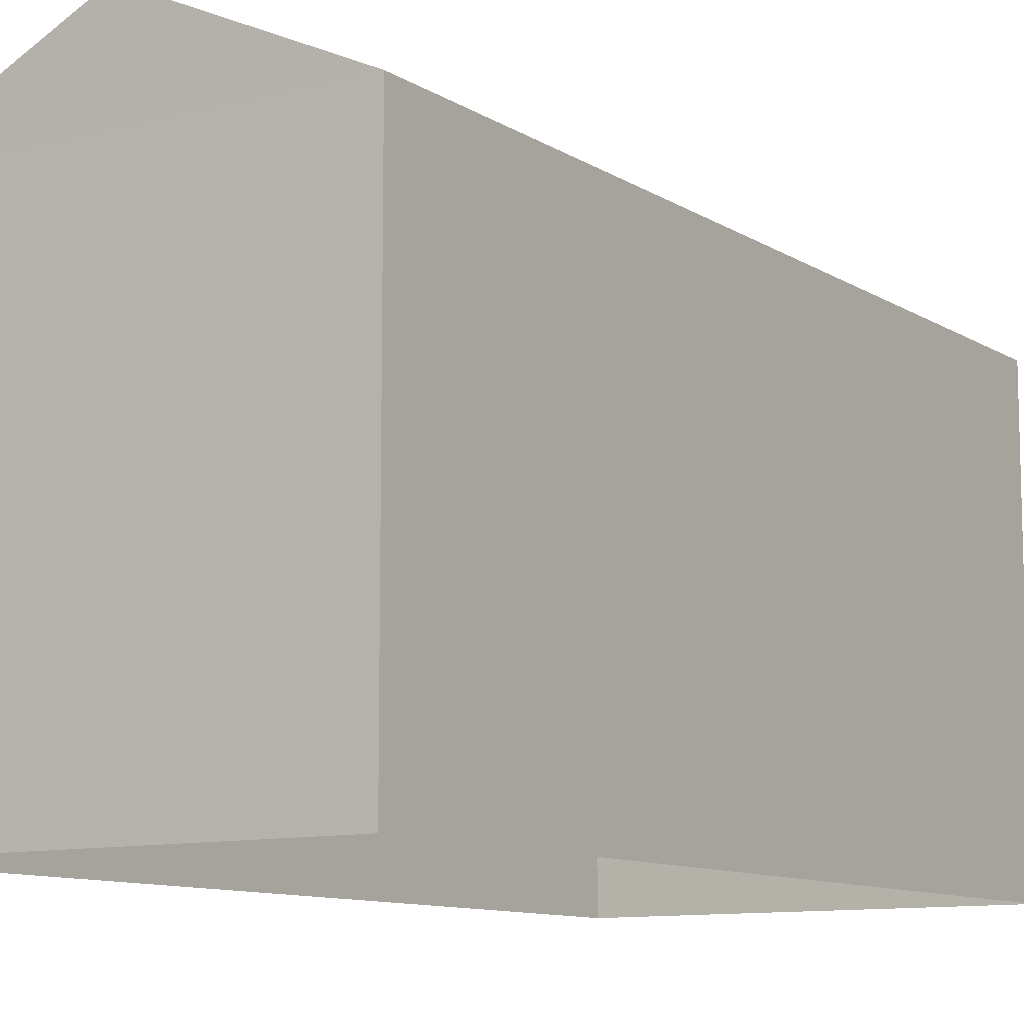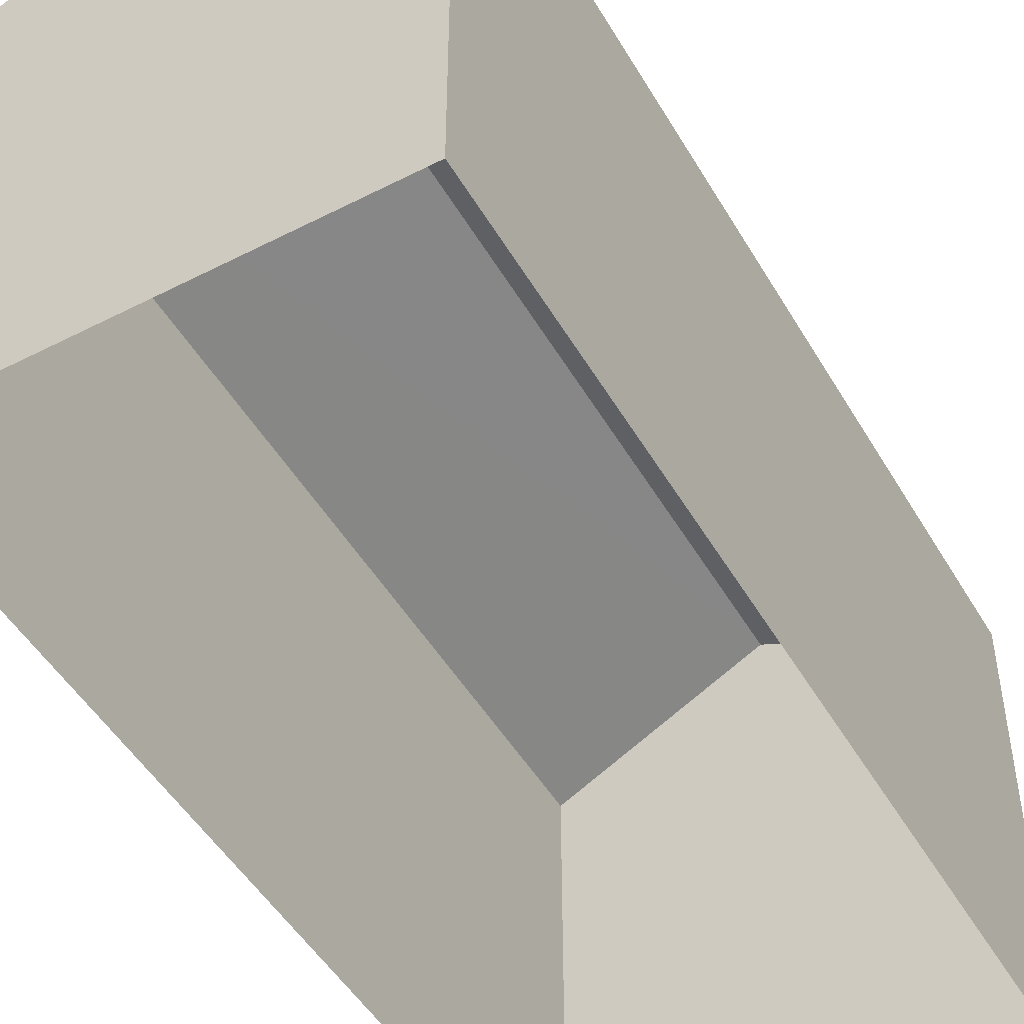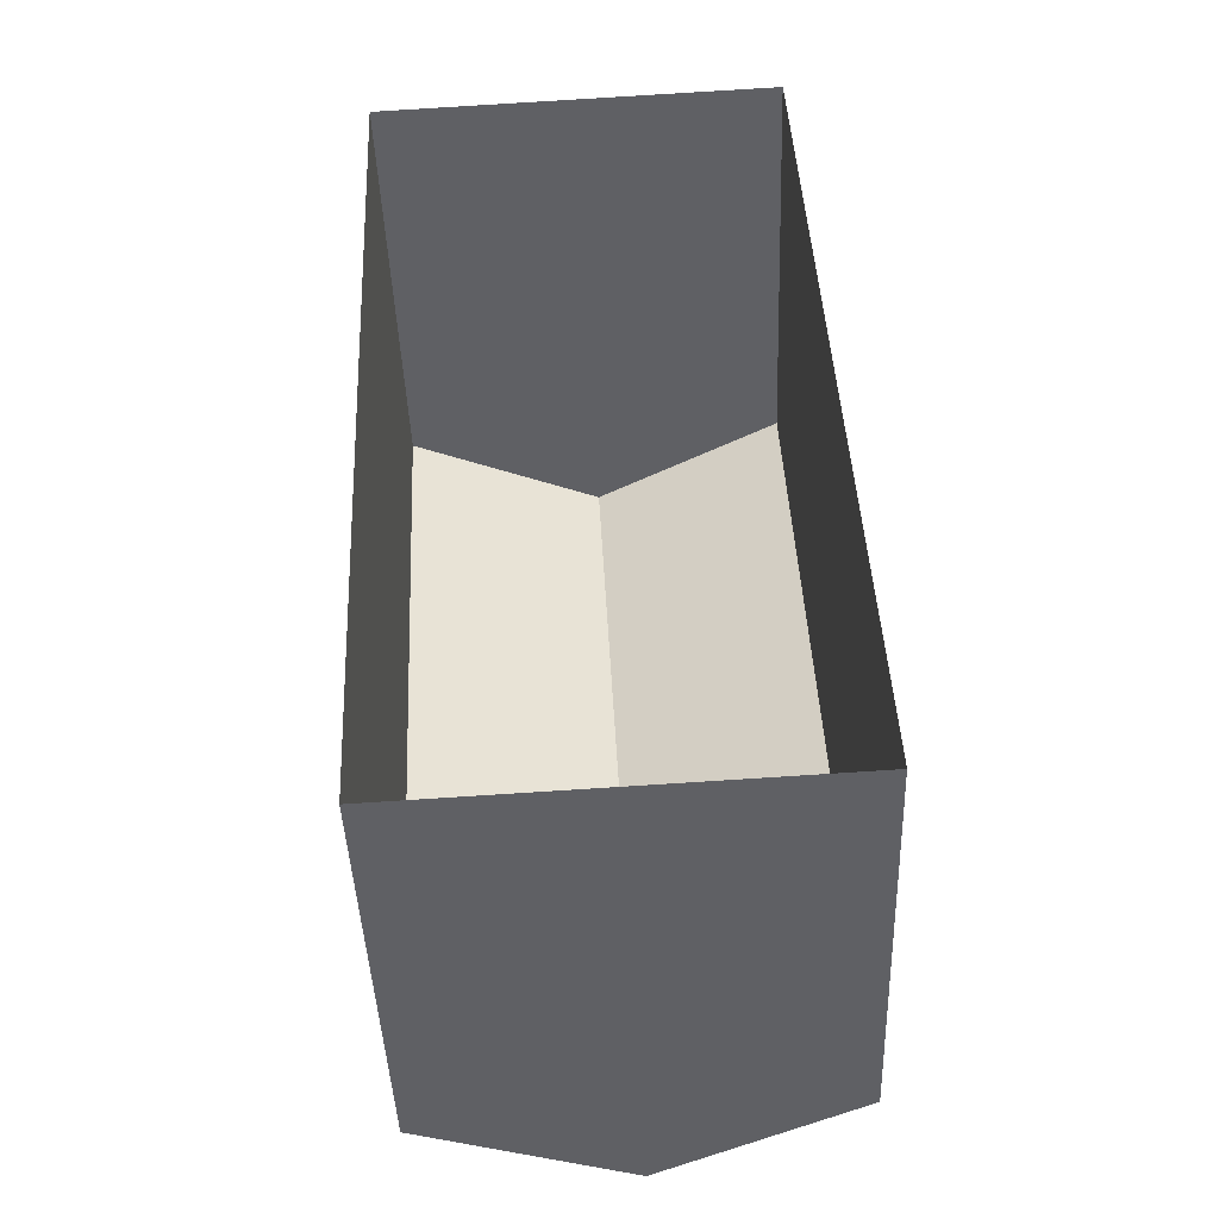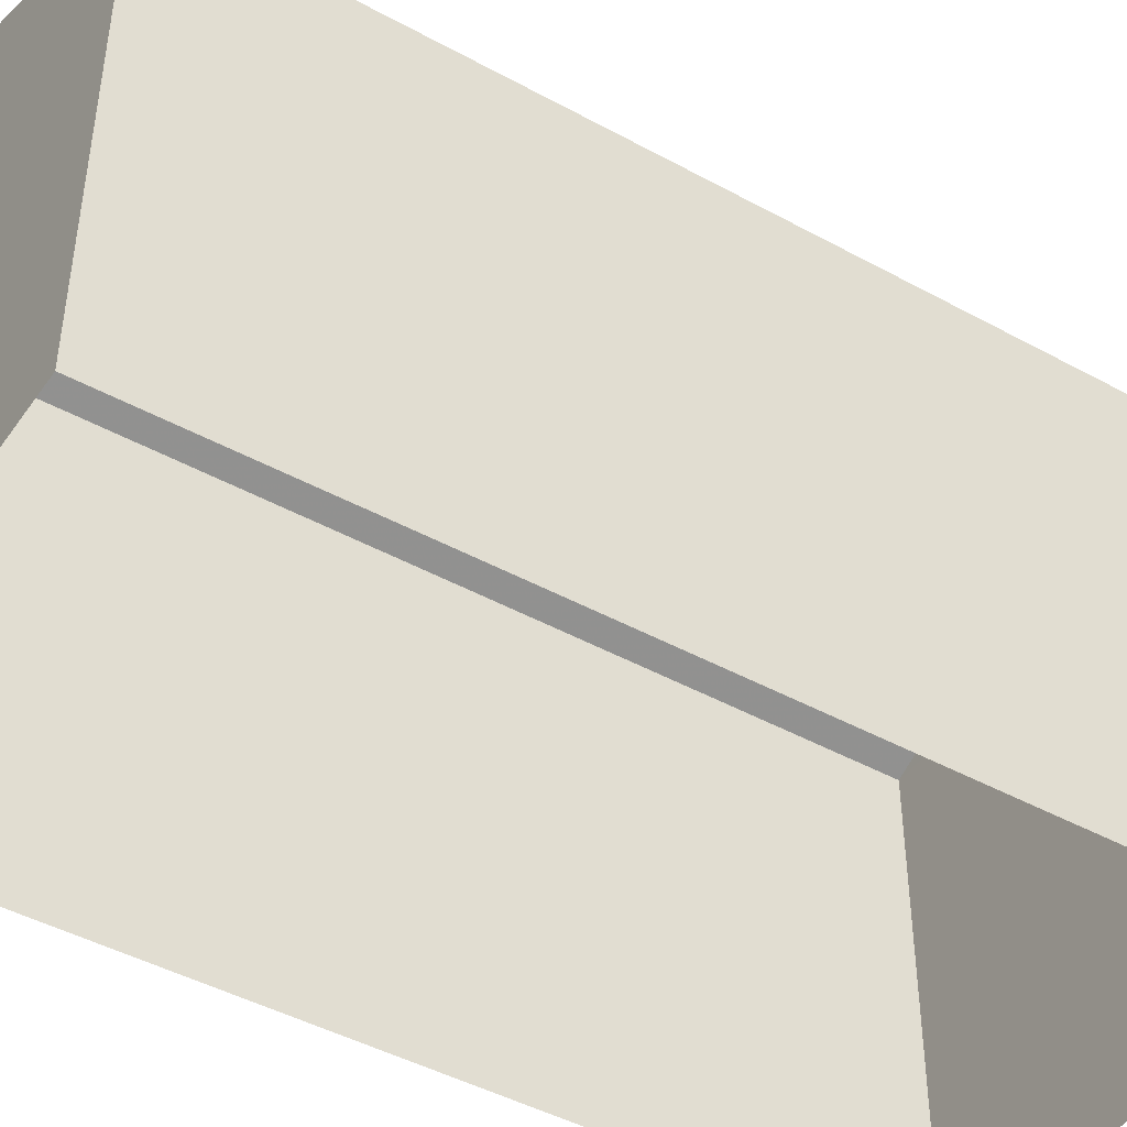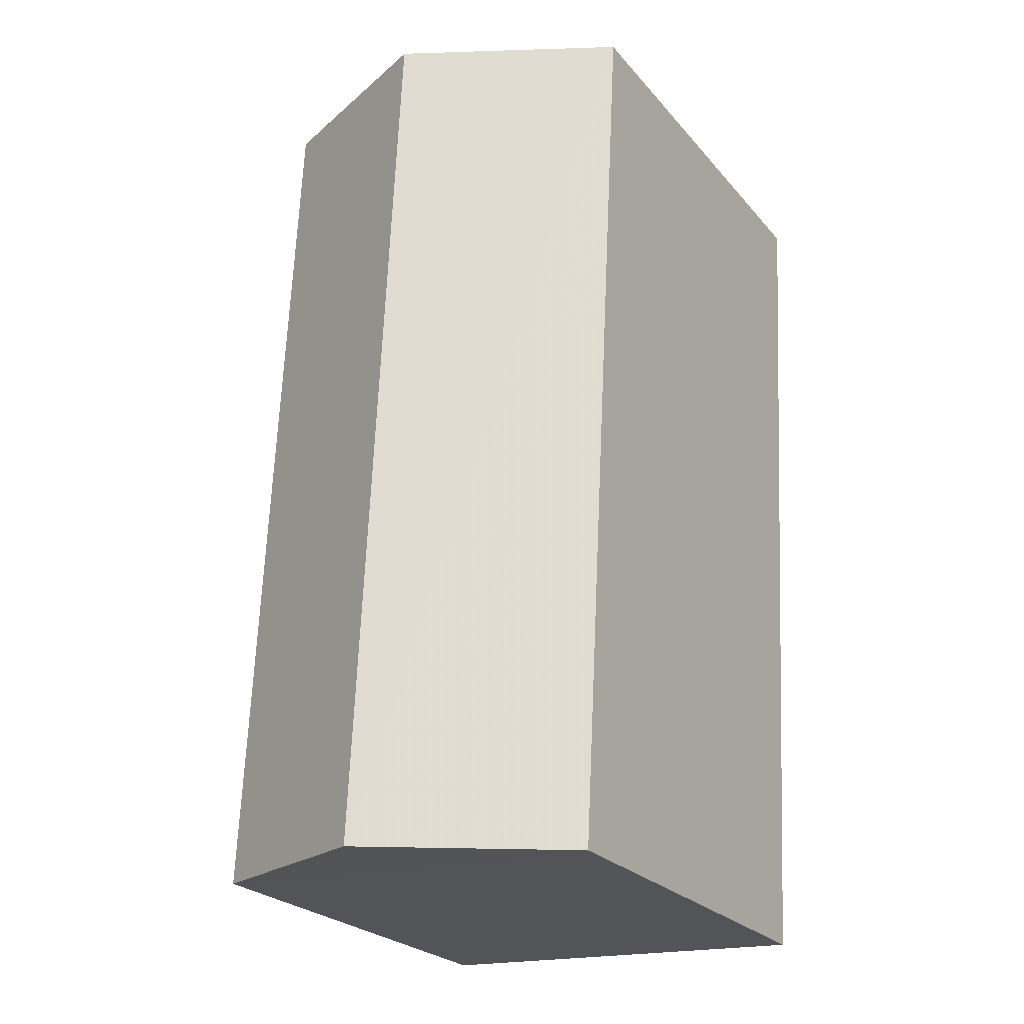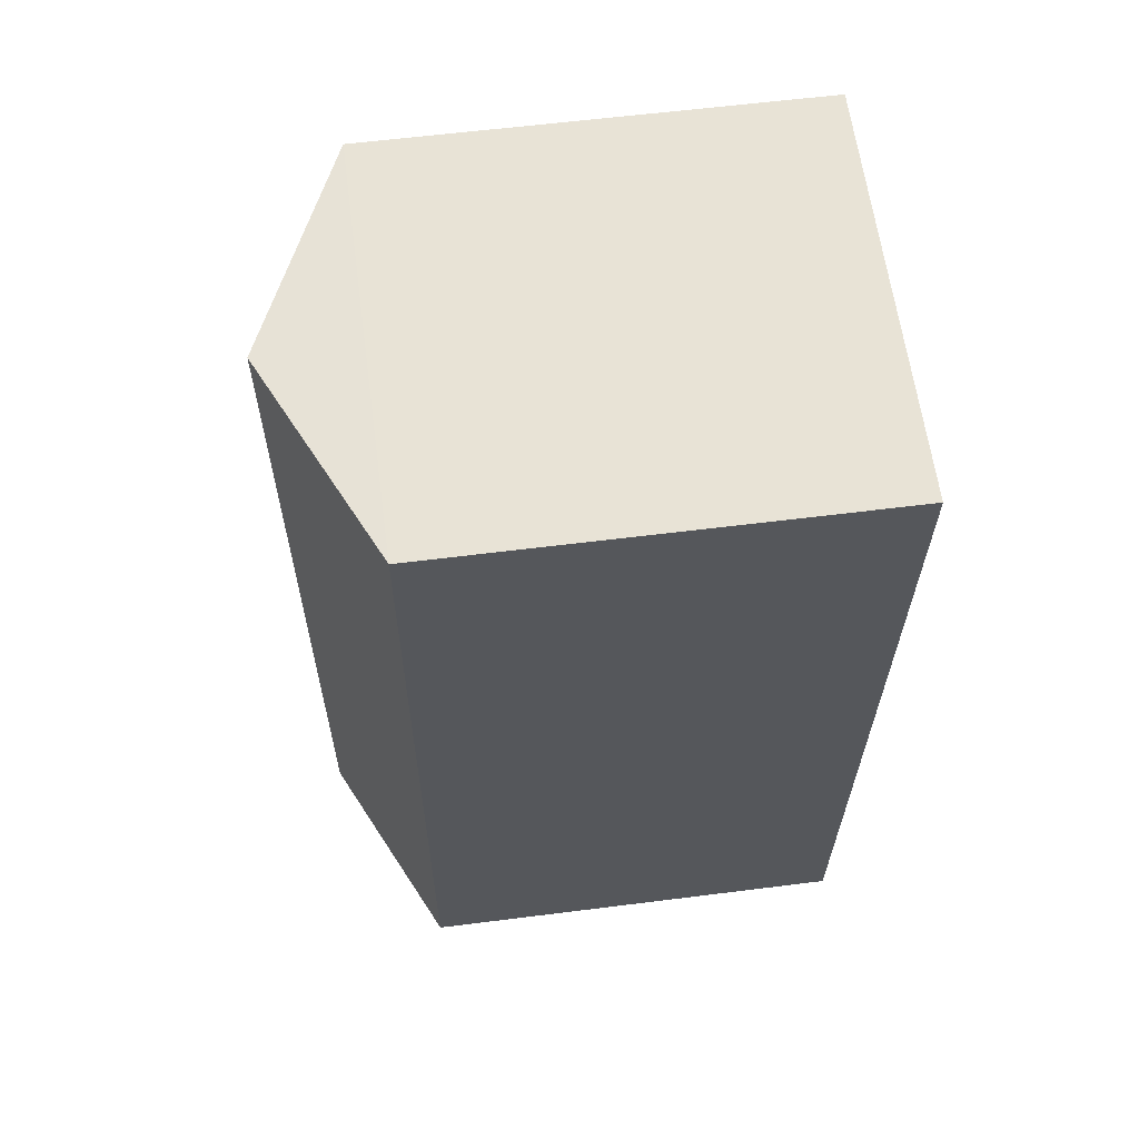
<metadata>
{"format":"obj","ext":"obj","renderer":"f3d","projection":"perspective","resolution":1024,"background":"white","views":[{"elev":-10.3,"azim":-149.3,"up":"+Z"},{"elev":-49.2,"azim":26.6,"up":"+Z"},{"elev":-44.3,"azim":-177.9,"up":"+Y"},{"elev":-44.8,"azim":-125.6,"up":"+Z"},{"elev":-24.9,"azim":30.4,"up":"+Y"},{"elev":59.6,"azim":82.4,"up":"+Y"}]}
</metadata>
<code>
v -3.739e+05 -1.043e+05 24.57
v -3.739e+05 -1.043e+05 24.57
v -3.739e+05 -1.043e+05 24.57
v -3.739e+05 -1.043e+05 24.57
v -3.739e+05 -1.043e+05 28.81
v -3.739e+05 -1.043e+05 28.05
v -3.739e+05 -1.043e+05 28.81
v -3.739e+05 -1.043e+05 28.05
v -3.739e+05 -1.043e+05 28.05
v -3.739e+05 -1.043e+05 28.05
f 1 2 3
f 4 1 3
f 5 6 7
f 5 8 6
f 7 9 5
f 7 10 9
f 8 4 3
f 6 8 3
f 6 3 10
f 6 10 7
f 3 2 10
f 9 1 8
f 9 8 5
f 1 4 8
f 10 2 1
f 9 10 1

</code>
